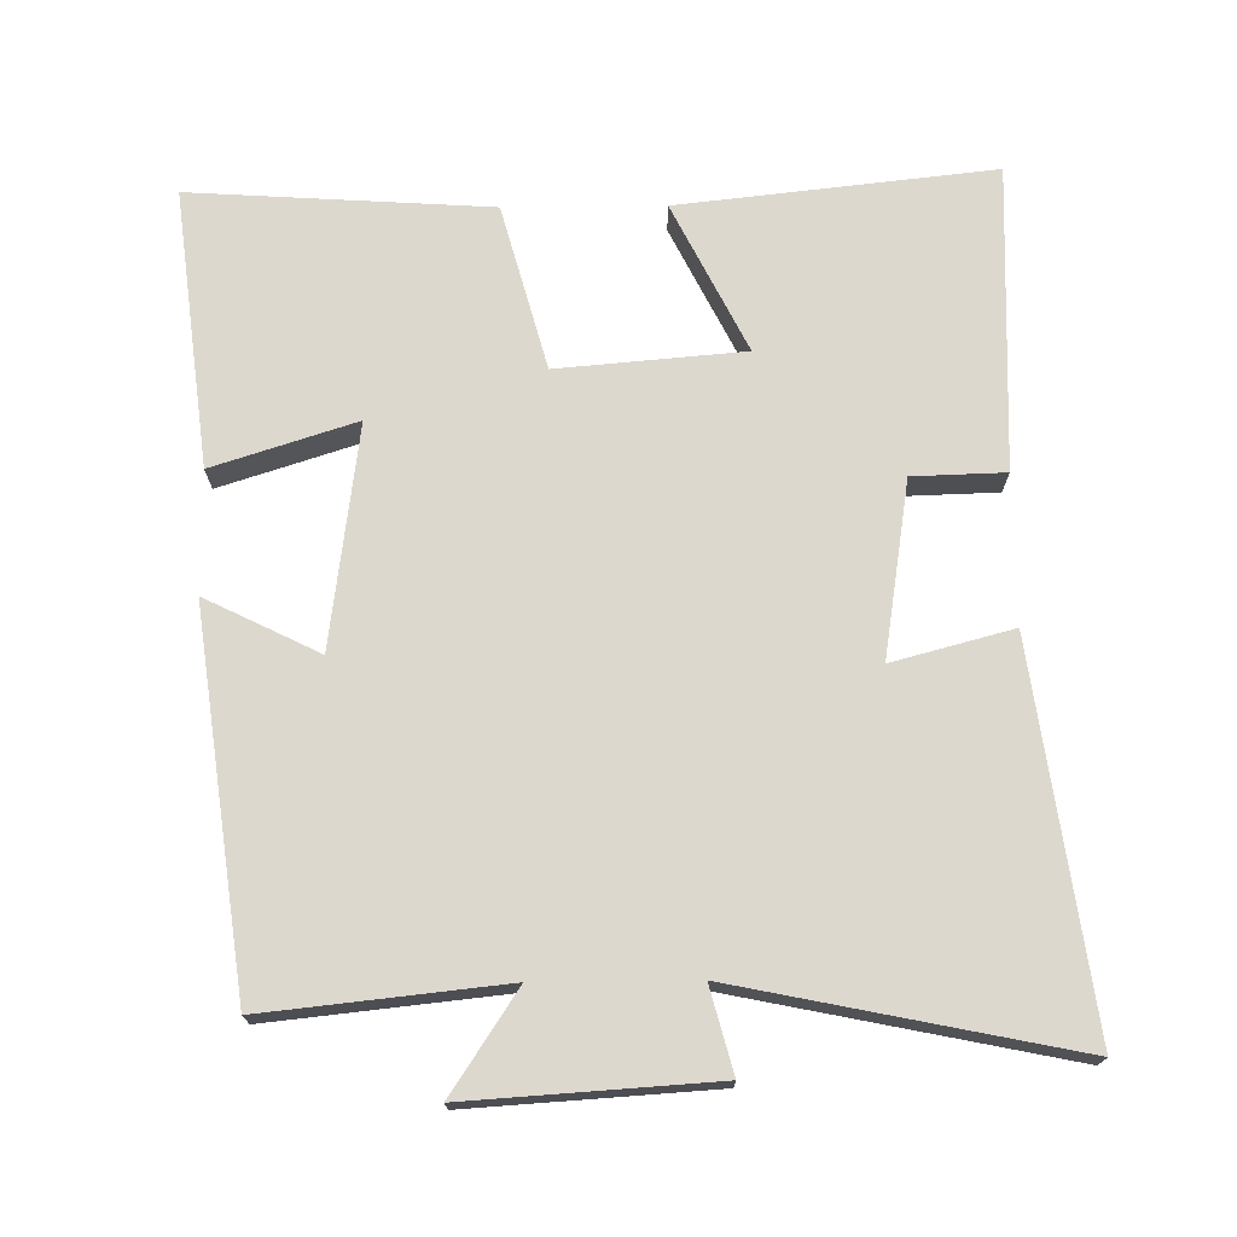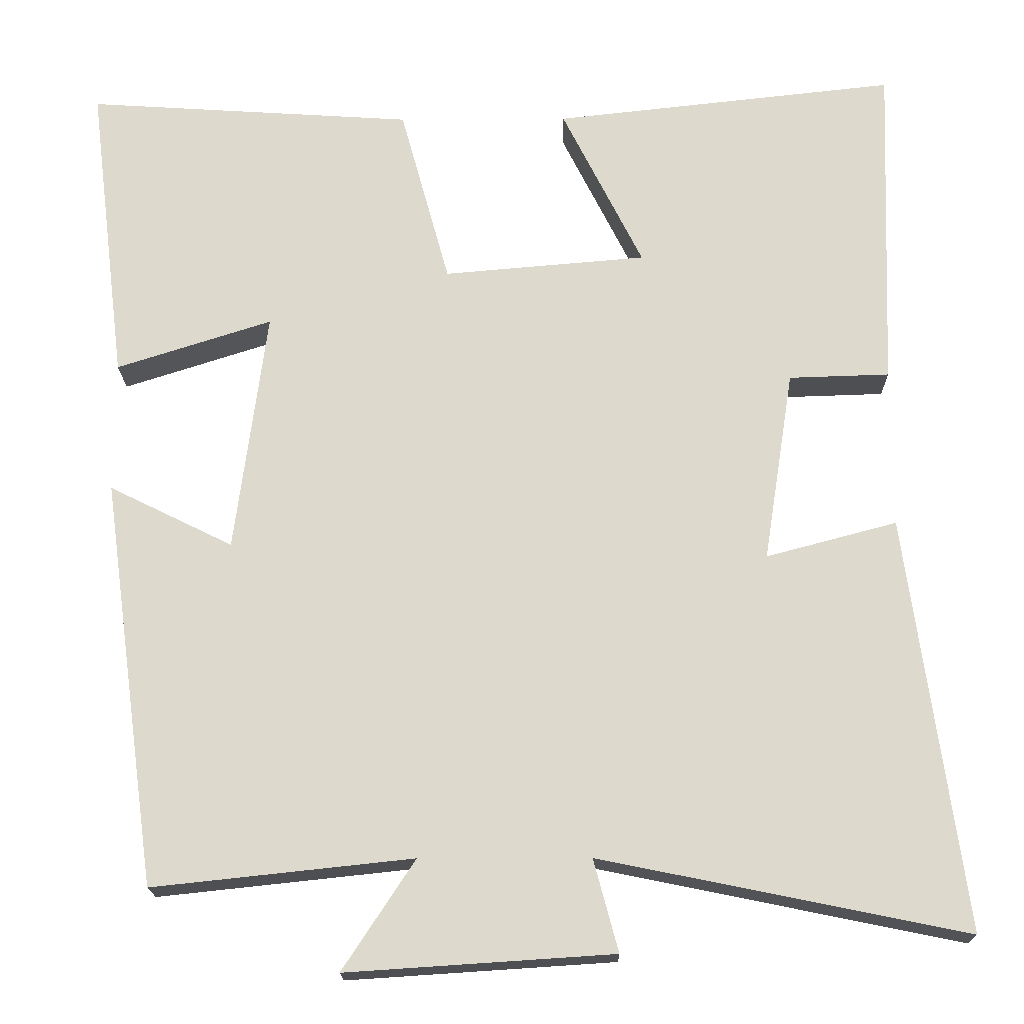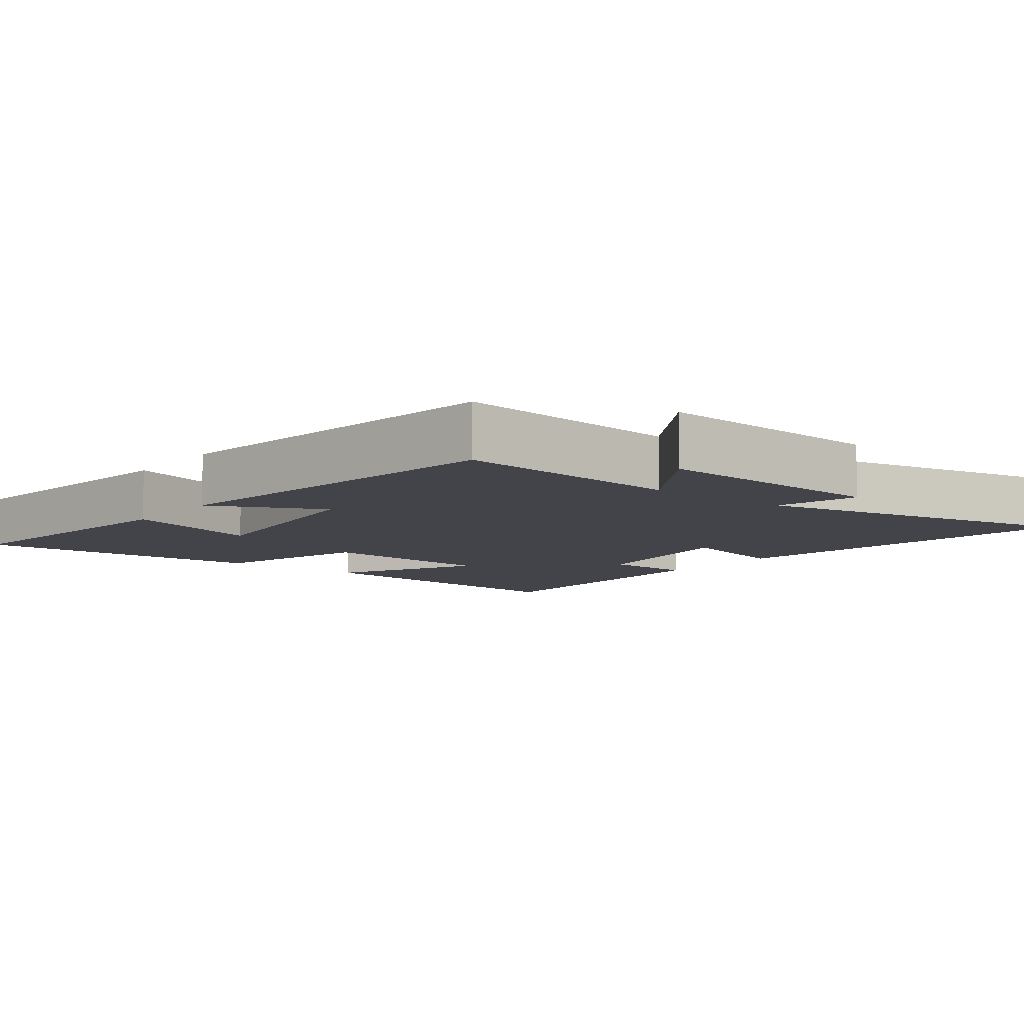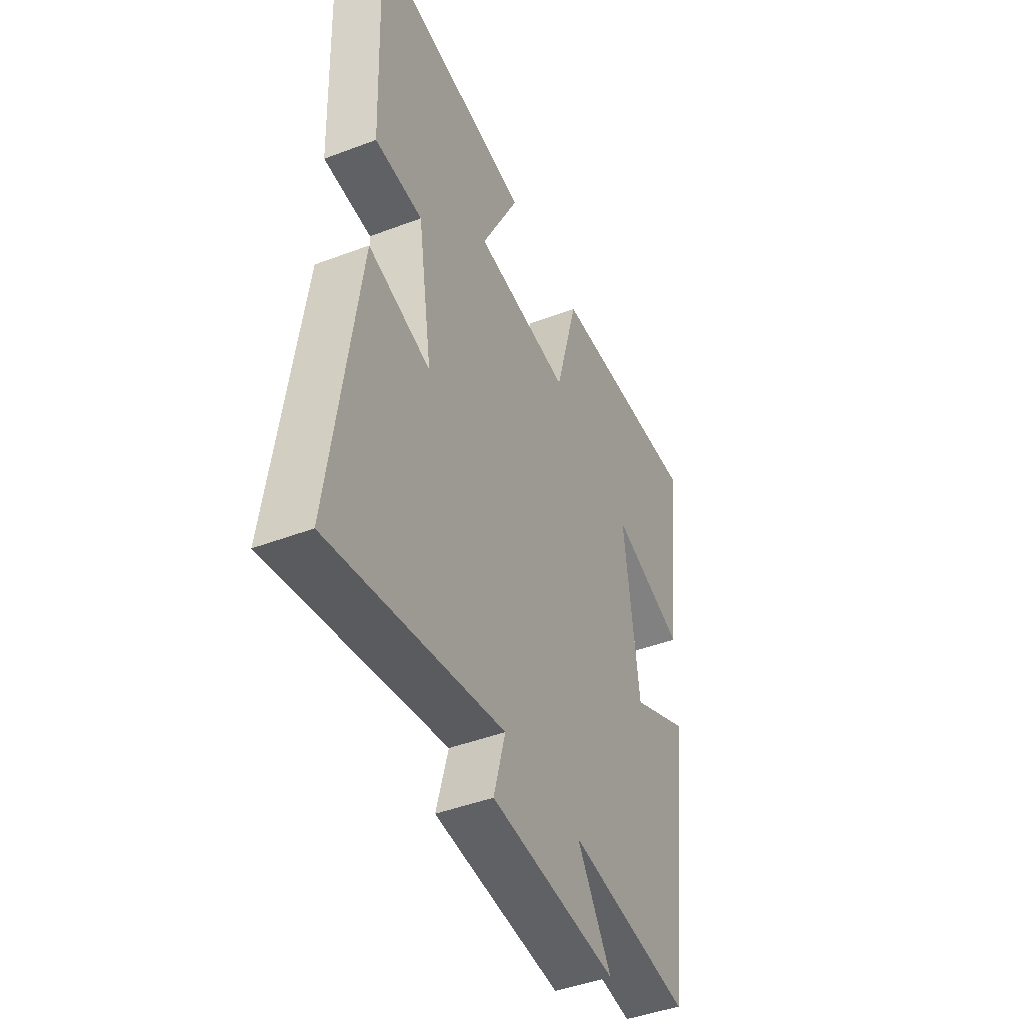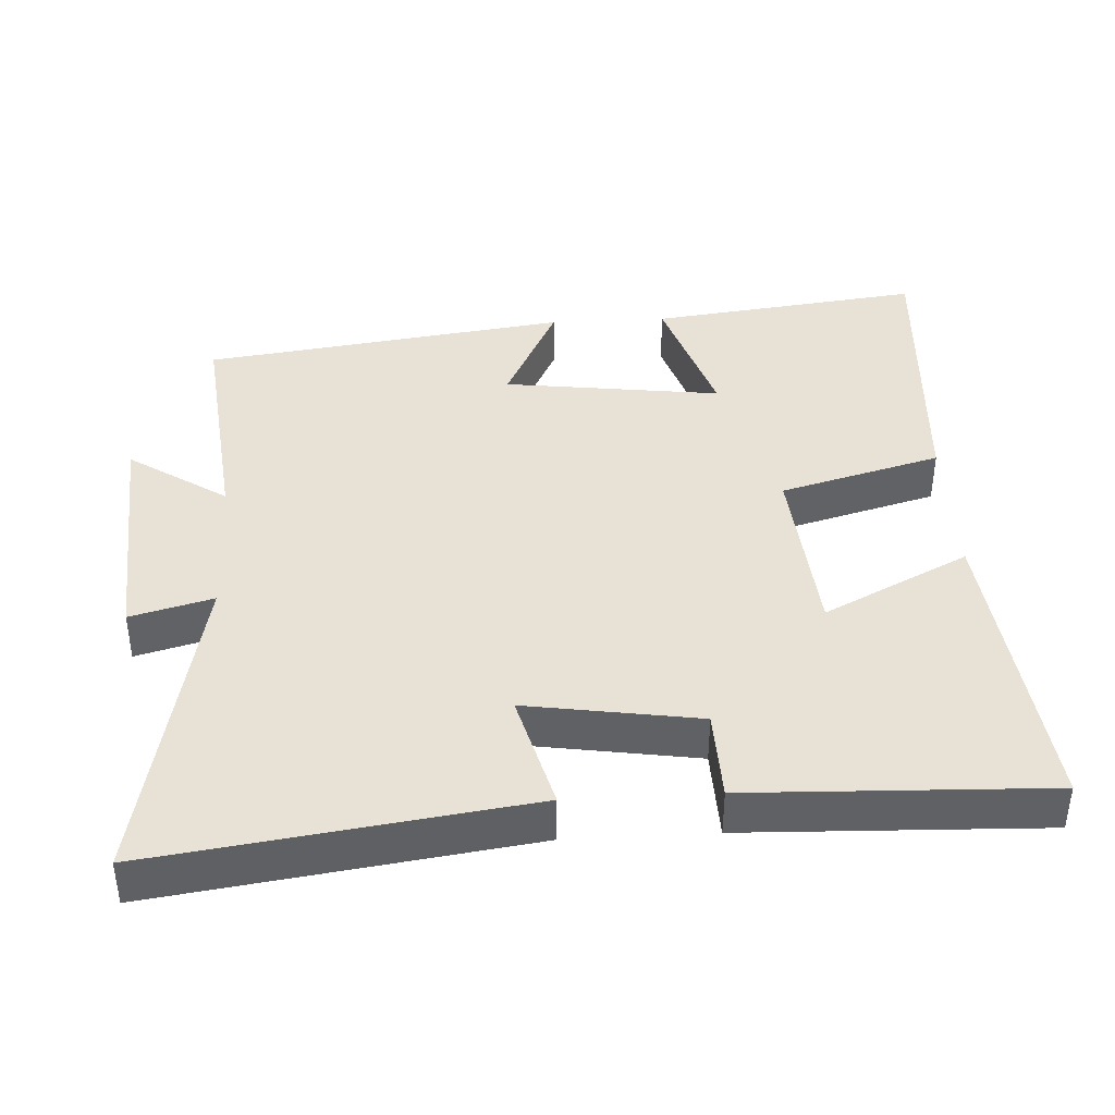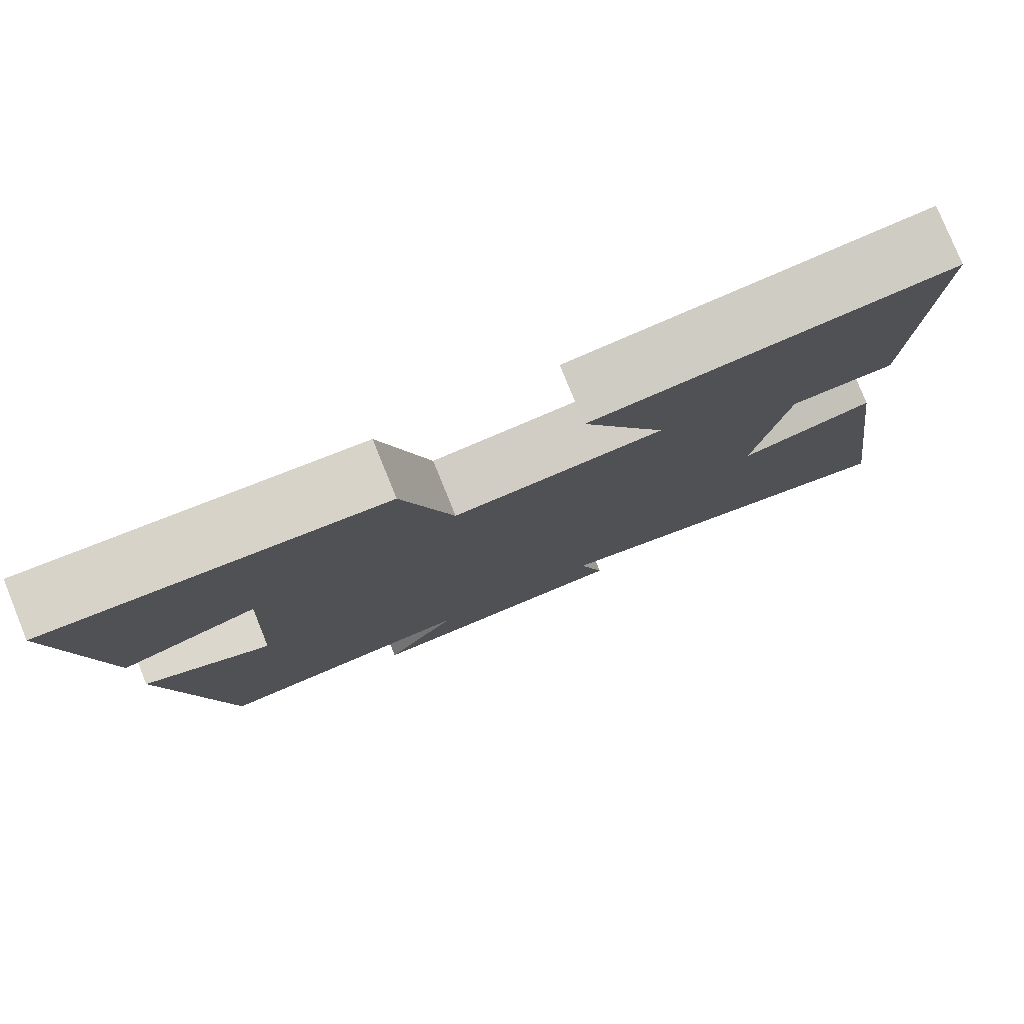
<metadata>
{"format":"obj","ext":"obj","renderer":"f3d","projection":"perspective","resolution":1024,"background":"white","views":[{"elev":72.2,"azim":179.4,"up":"+Y"},{"elev":-18.3,"azim":-179.3,"up":"+Z"},{"elev":-8.4,"azim":142.0,"up":"+Y"},{"elev":-45.0,"azim":-66.3,"up":"+Z"},{"elev":40.4,"azim":-93.2,"up":"+Y"},{"elev":79.4,"azim":157.9,"up":"+Z"}]}
</metadata>
<code>
v 0.547 0.07 0.526
v 0.5 0.07 0.144
v 0.304 0.07 0.207
v 0.344 0.07 -0.099
v 0.5 0.07 -0.022
v 0.43 0.07 -0.535
v 0.103 0.07 -0.5
v 0.194 0.07 -0.638
v -0.142 0.07 -0.616
v -0.111 0.07 -0.5
v -0.572 0.07 -0.594
v -0.5 0.07 -0.073
v -0.335 0.07 -0.117
v -0.373 0.07 0.125
v -0.5 0.07 0.129
v -0.515 0.07 0.548
v -0.082 0.07 0.5
v -0.184 0.07 0.296
v 0.072 0.07 0.274
v 0.134 0.07 0.5
v 0.547 0 0.526
v 0.5 0 0.144
v 0.304 0 0.207
v 0.344 0 -0.099
v 0.5 0 -0.022
v 0.43 0 -0.535
v 0.103 0 -0.5
v 0.194 0 -0.638
v -0.142 0 -0.616
v -0.111 0 -0.5
v -0.572 0 -0.594
v -0.5 0 -0.073
v -0.335 0 -0.117
v -0.373 0 0.125
v -0.5 0 0.129
v -0.515 0 0.548
v -0.082 0 0.5
v -0.184 0 0.296
v 0.072 0 0.274
v 0.134 0 0.5
f 19 20 1
f 16 17 18
f 15 16 18
f 14 15 18
f 13 14 18 19
f 10 11 12 13
f 10 13 19
f 7 8 9 10
f 7 10 19
f 4 5 6 7
f 3 4 7 19
f 1 2 3
f 1 3 19
f 21 40 39
f 38 37 36
f 38 36 35
f 38 35 34
f 39 38 34 33
f 33 32 31 30
f 39 33 30
f 30 29 28 27
f 39 30 27
f 27 26 25 24
f 39 27 24 23
f 23 22 21
f 39 23 21
f 1 21 22 2
f 2 22 23 3
f 3 23 24 4
f 4 24 25 5
f 5 25 26 6
f 6 26 27 7
f 7 27 28 8
f 8 28 29 9
f 9 29 30 10
f 10 30 31 11
f 11 31 32 12
f 12 32 33 13
f 13 33 34 14
f 14 34 35 15
f 15 35 36 16
f 16 36 37 17
f 17 37 38 18
f 18 38 39 19
f 19 39 40 20
f 20 40 21 1

</code>
